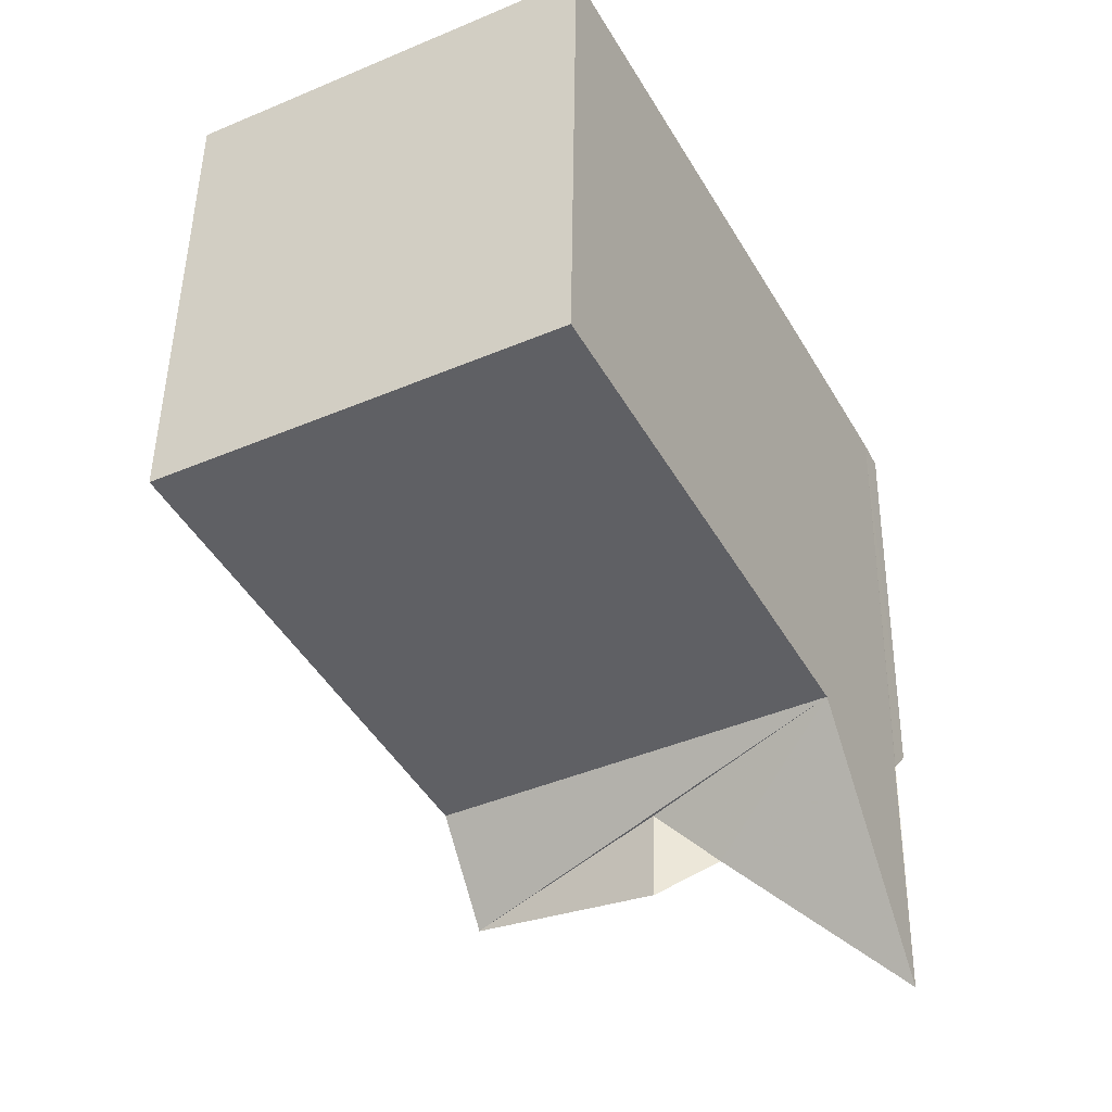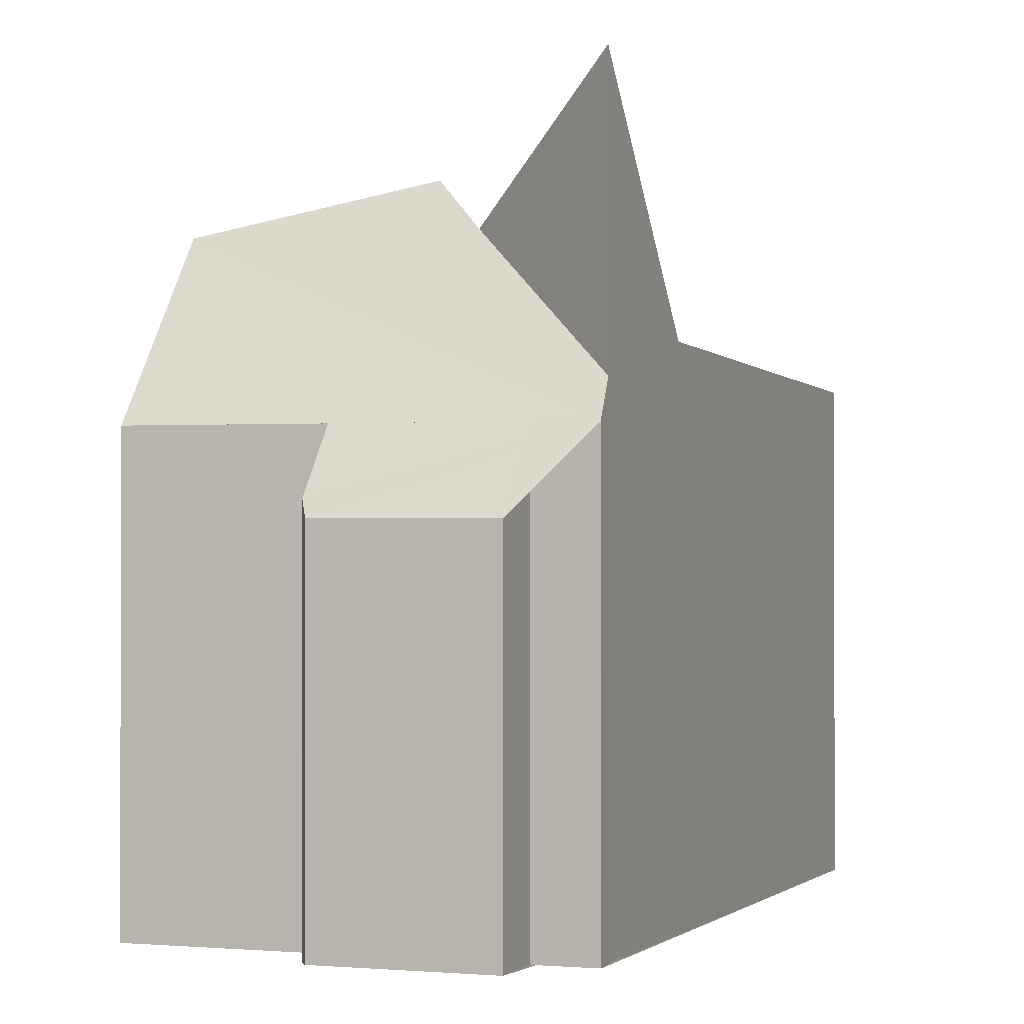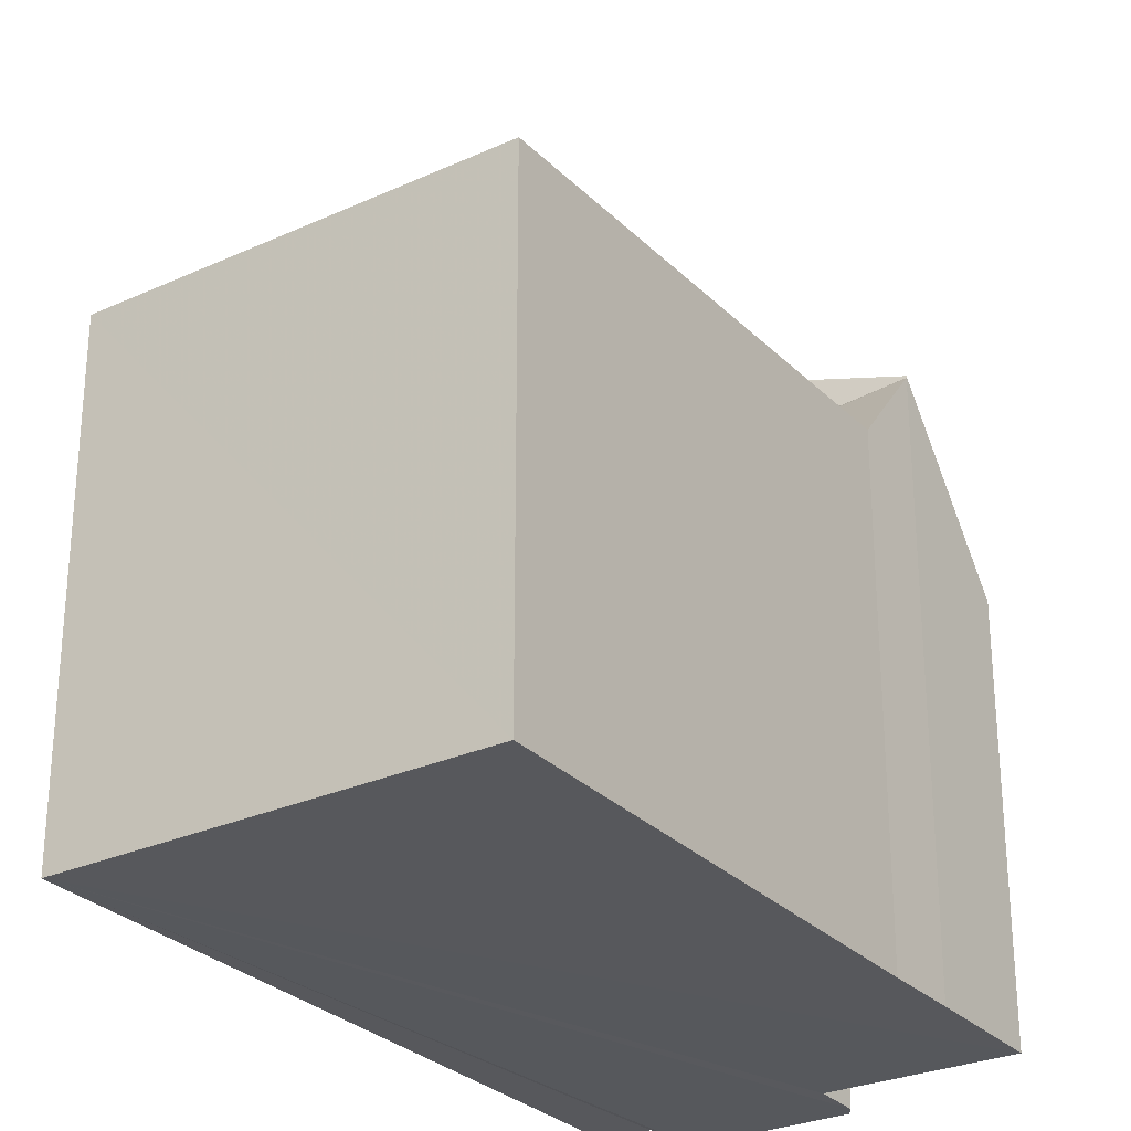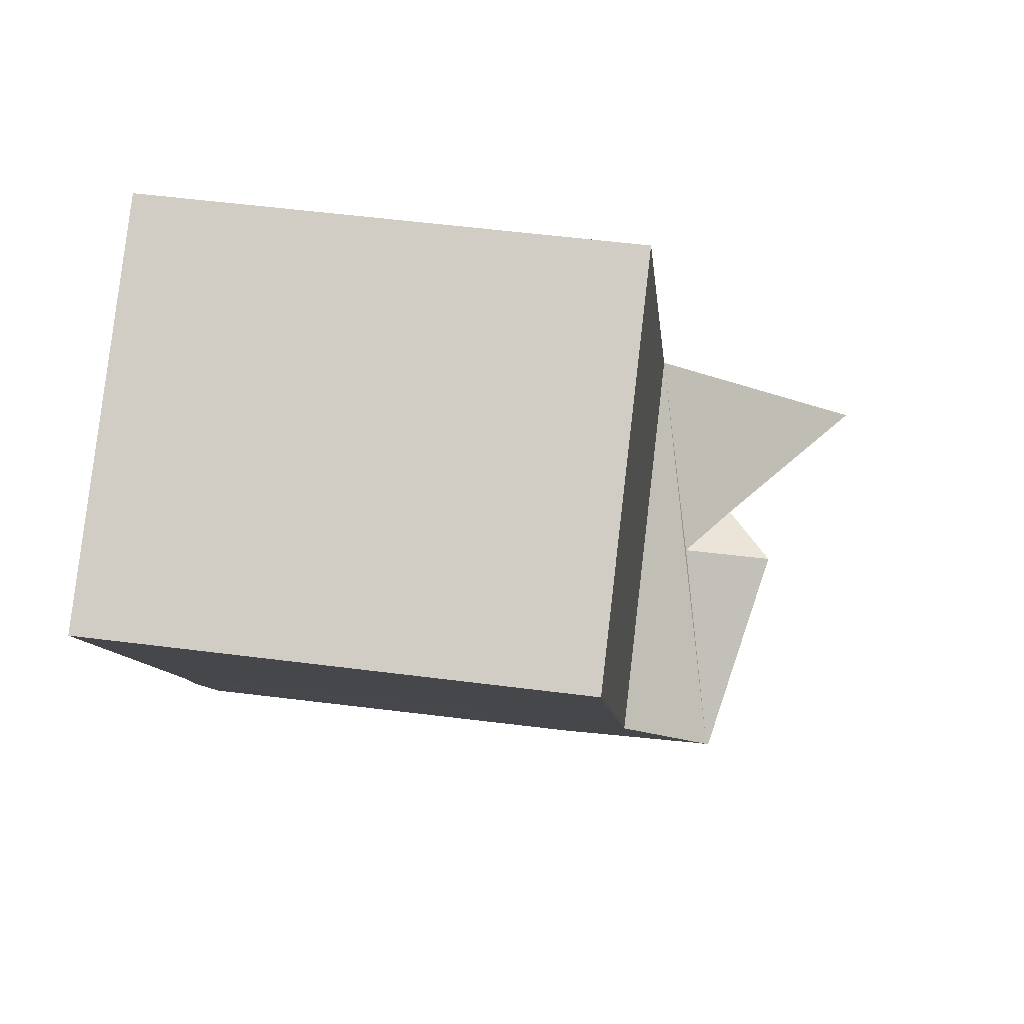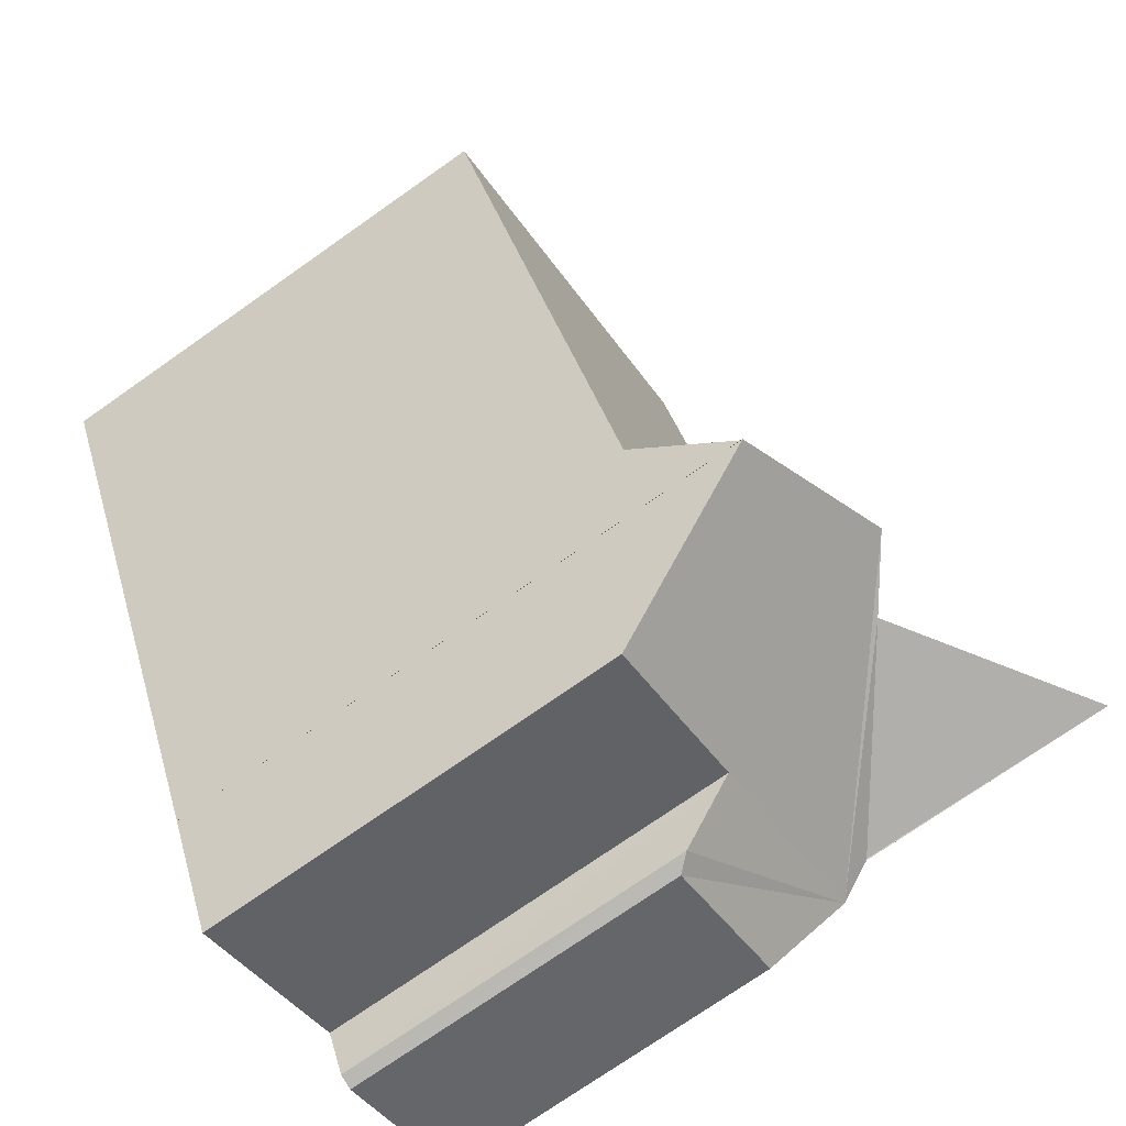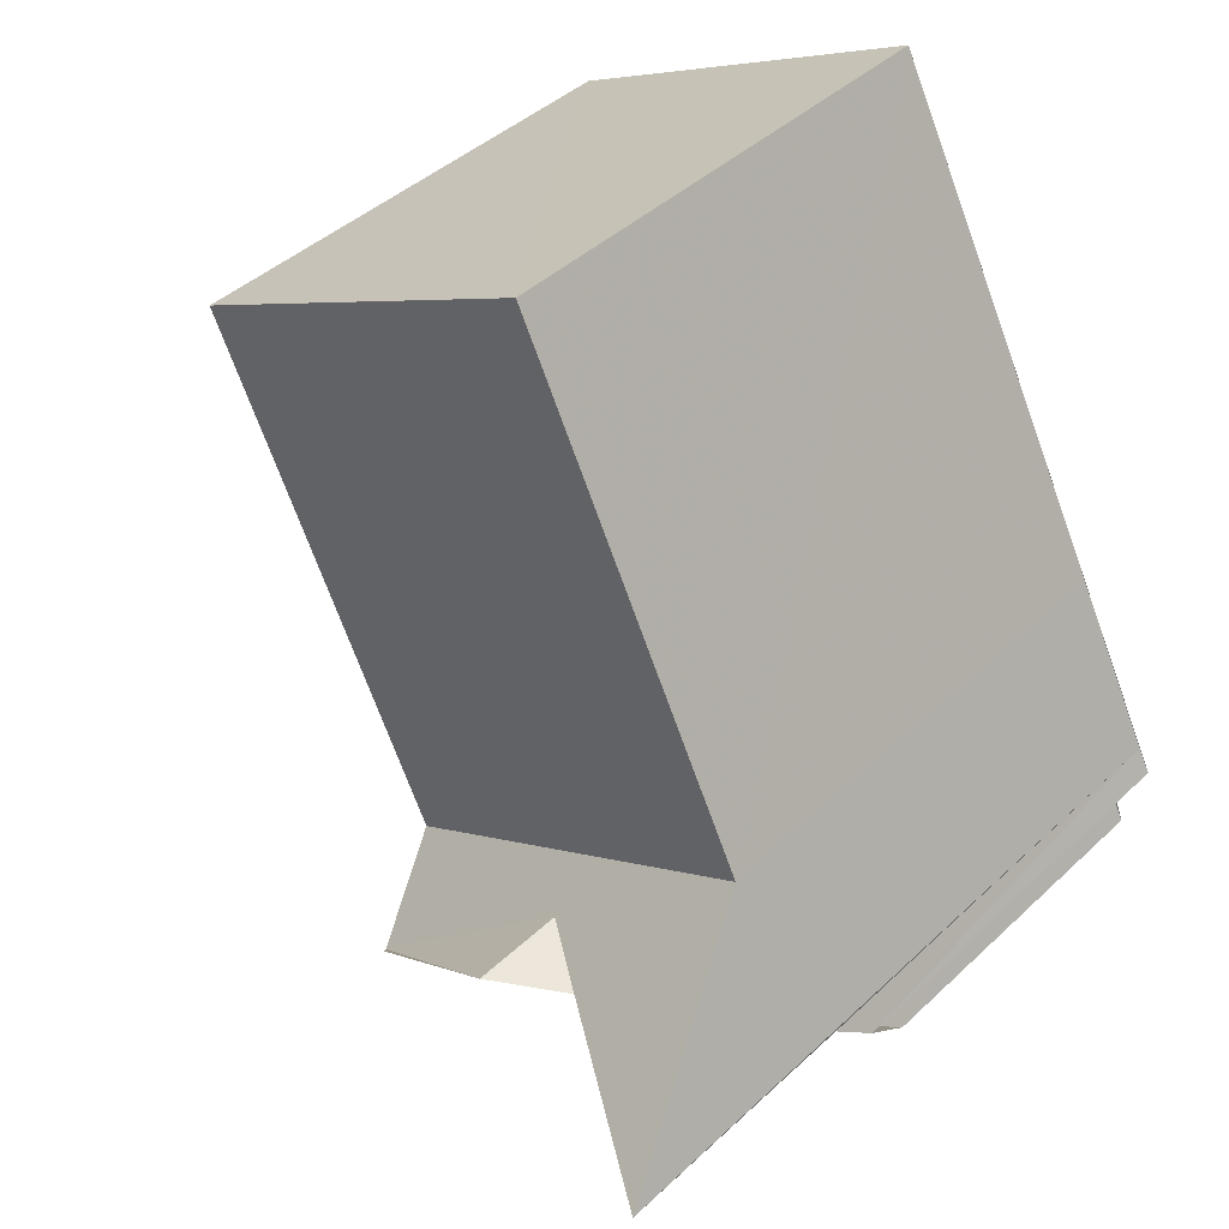
<metadata>
{"format":"obj","ext":"obj","renderer":"f3d","projection":"perspective","resolution":1024,"background":"white","views":[{"elev":47.6,"azim":0.8,"up":"+Y"},{"elev":-1.1,"azim":48.3,"up":"+Z"},{"elev":-28.4,"azim":-118.1,"up":"+Z"},{"elev":54.2,"azim":-82.3,"up":"+Y"},{"elev":-73.8,"azim":-54.9,"up":"+Y"},{"elev":42.6,"azim":42.0,"up":"+Y"}]}
</metadata>
<code>
v 8.486e+04 4.468e+05 -0.26
v 8.486e+04 4.468e+05 -0.26
v 8.486e+04 4.468e+05 -0.26
v 8.486e+04 4.468e+05 -0.26
v 8.486e+04 4.468e+05 -0.26
v 8.486e+04 4.468e+05 -0.26
v 8.486e+04 4.468e+05 -0.26
v 8.486e+04 4.468e+05 -0.26
v 8.486e+04 4.468e+05 -0.26
v 8.486e+04 4.468e+05 -0.26
v 8.485e+04 4.468e+05 -0.26
v 8.485e+04 4.468e+05 -0.26
v 8.485e+04 4.468e+05 -0.26
v 8.486e+04 4.468e+05 4.408
v 8.486e+04 4.468e+05 5.441
v 8.486e+04 4.468e+05 5.435
v 8.486e+04 4.468e+05 5.46
v 8.486e+04 4.468e+05 4.632
v 8.486e+04 4.468e+05 5.48
v 8.486e+04 4.468e+05 8.375
v 8.486e+04 4.468e+05 7.109
v 8.485e+04 4.468e+05 7.742
v 8.485e+04 4.468e+05 7.771
v 8.486e+04 4.468e+05 4.425
v 8.486e+04 4.468e+05 9.44
v 8.486e+04 4.468e+05 5.923
v 8.486e+04 4.468e+05 6.472
v 8.486e+04 4.468e+05 7.726
v 8.486e+04 4.468e+05 6.306
v 8.485e+04 4.468e+05 6.326
v 8.485e+04 4.468e+05 6.492
f 1 2 3 4 5 6 7 8 9 10 11 12 13
f 14 6 5 15
f 15 5 4 16
f 17 9 8 18
f 19 10 9 17
f 20 21 22 23
f 24 7 6 14
f 18 8 7 24
f 25 26 3 2 27
f 21 20 28
f 26 25 28
f 23 22 11 10 19
f 29 1 13 30
f 31 12 11 22
f 16 4 3 26
f 30 13 12 31
f 27 2 1 29
f 16 26 28 20 23 19 17 18 24 14 15
f 31 27 29 30
f 27 31 22 21 28 25

</code>
